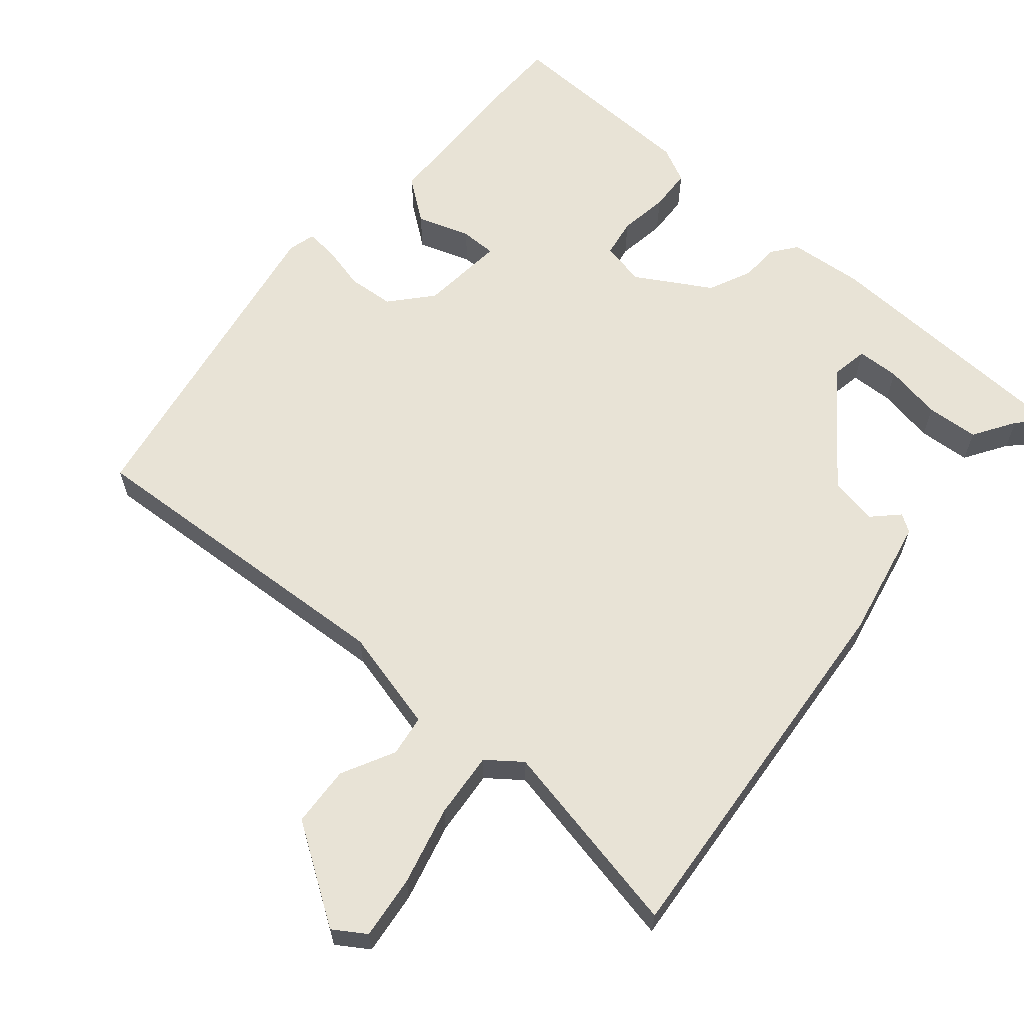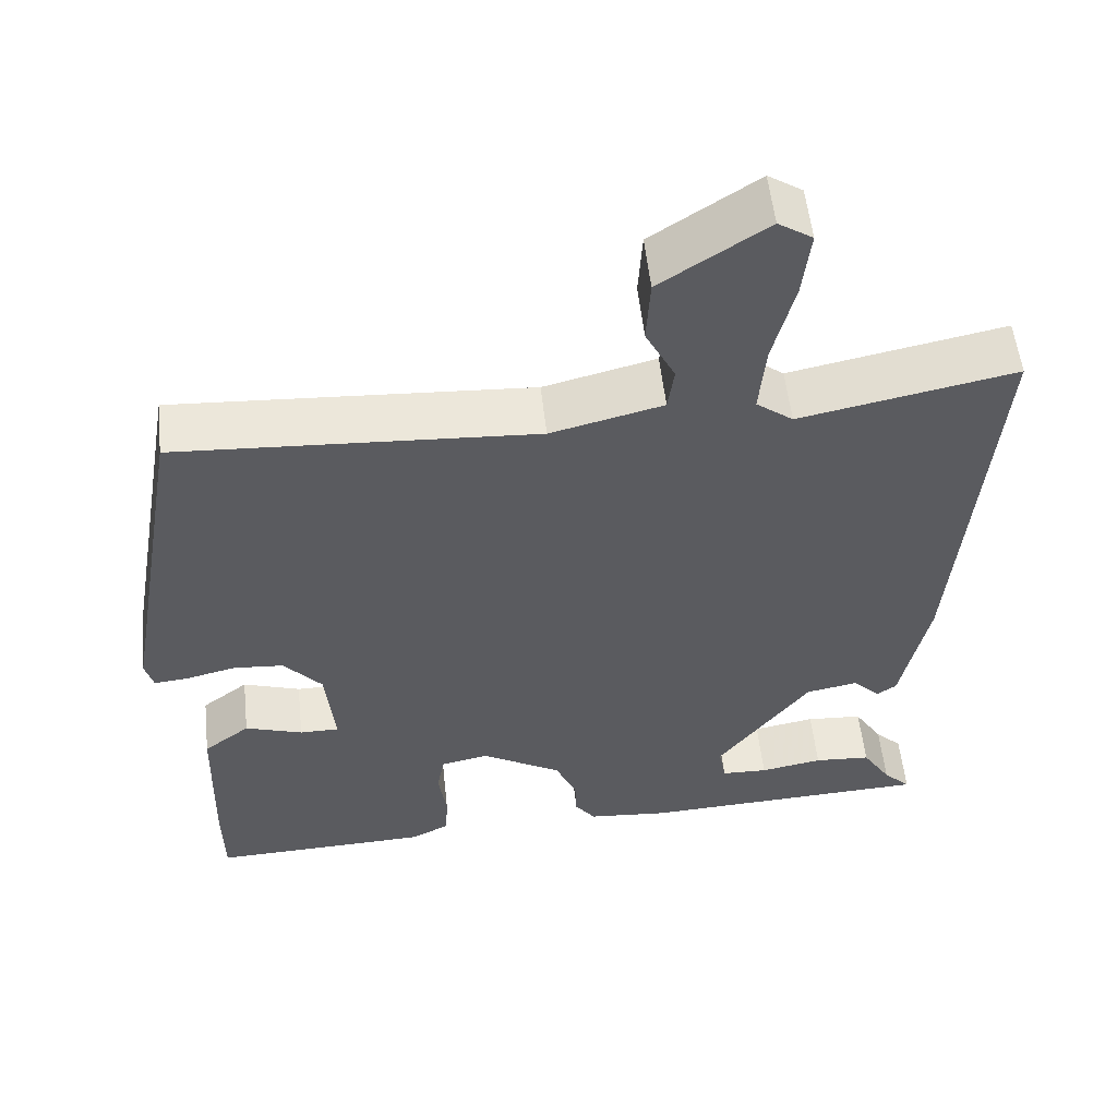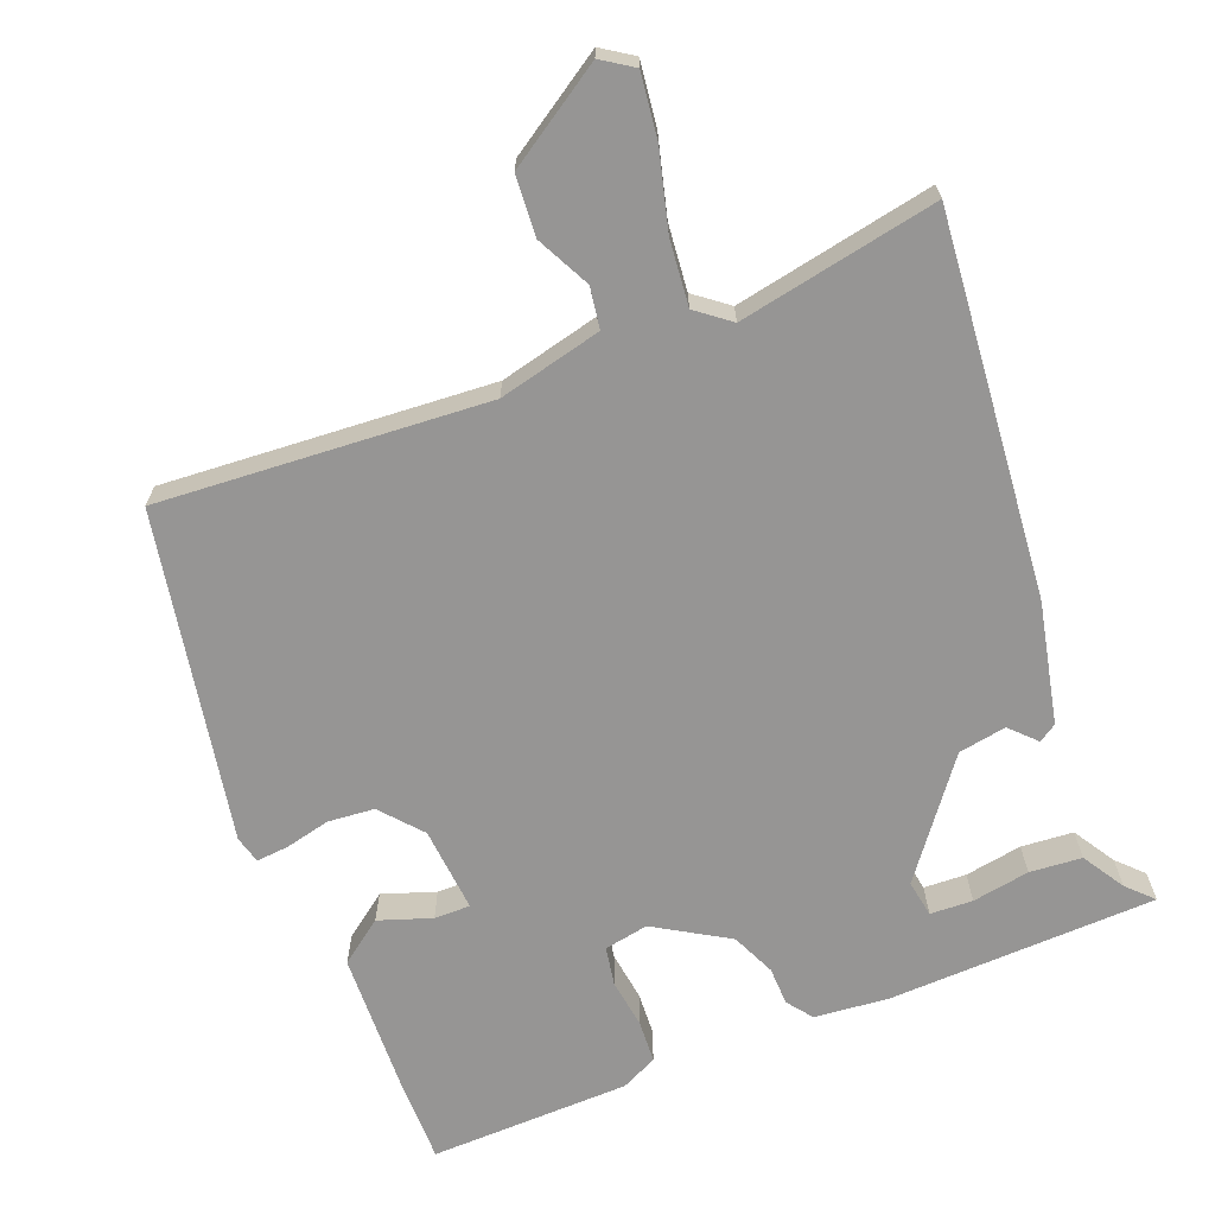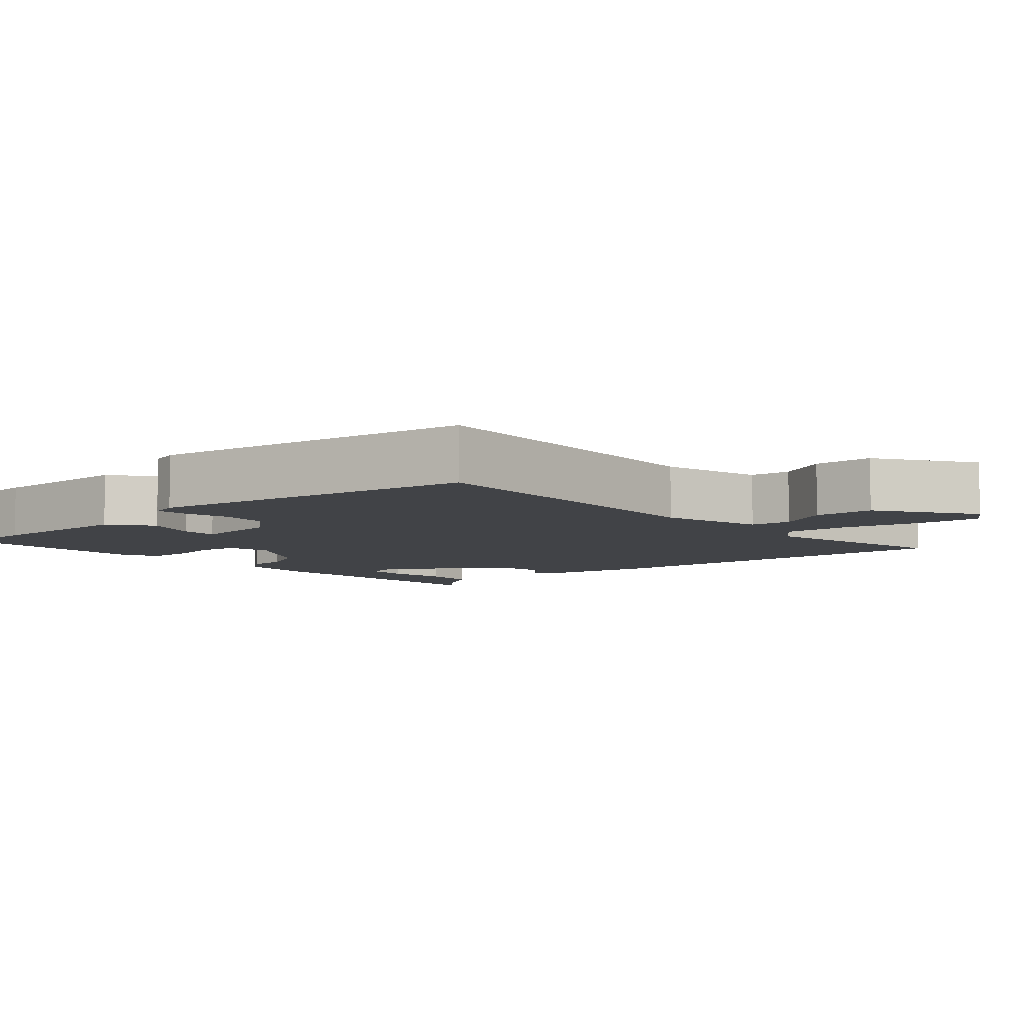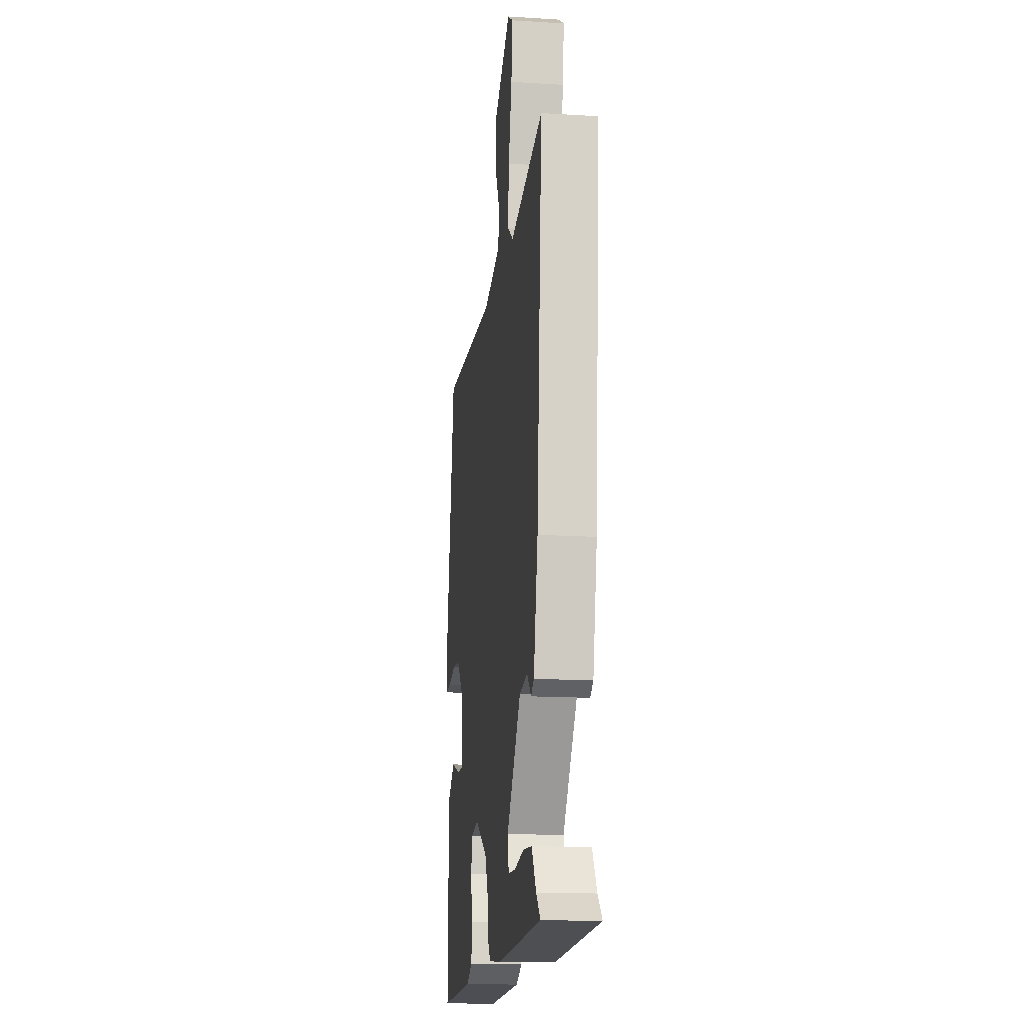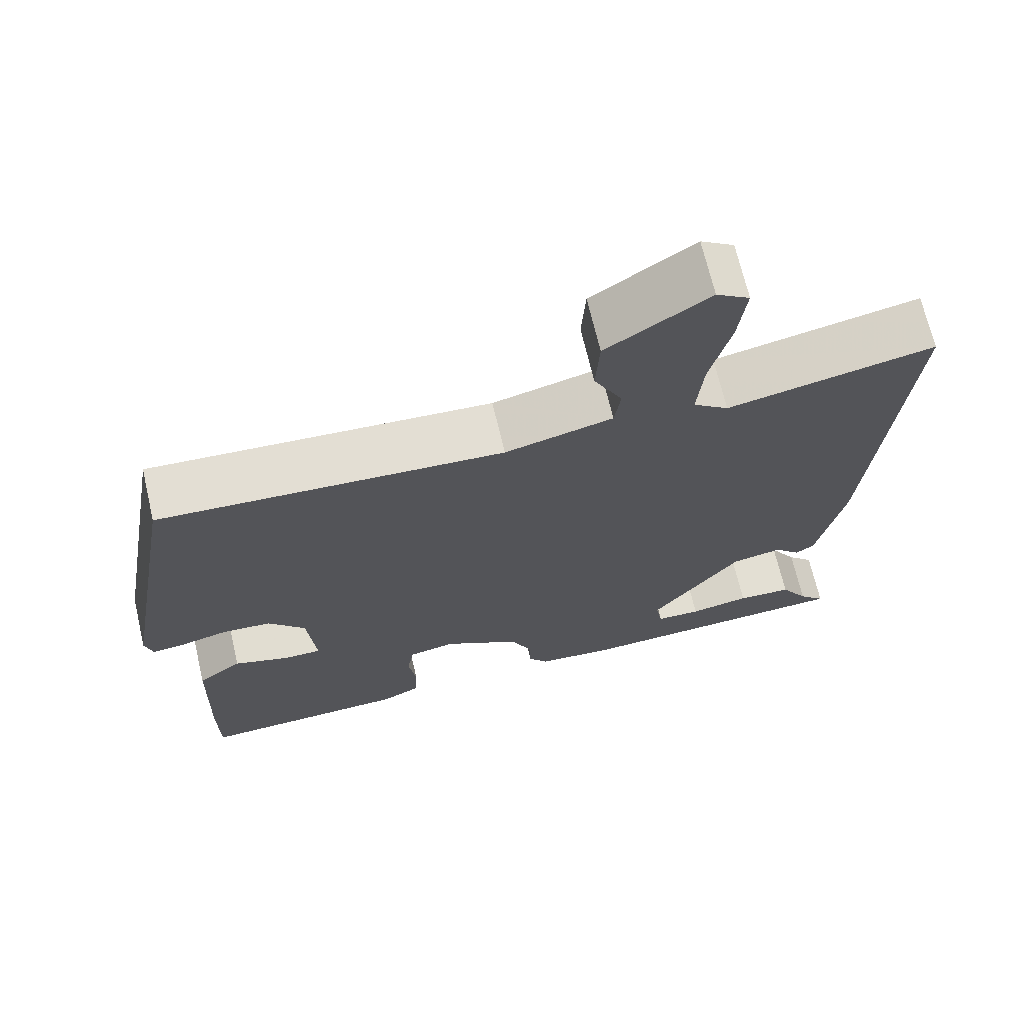
<metadata>
{"format":"obj","ext":"obj","renderer":"f3d","projection":"perspective","resolution":1024,"background":"white","views":[{"elev":62.5,"azim":40.4,"up":"+Y"},{"elev":55.1,"azim":-6.2,"up":"+Z"},{"elev":-67.5,"azim":21.0,"up":"+Y"},{"elev":-7.1,"azim":-47.8,"up":"+Y"},{"elev":-15.6,"azim":82.6,"up":"+Z"},{"elev":68.9,"azim":-13.2,"up":"+Z"}]}
</metadata>
<code>
v -0.464 0.07 0.503
v -0.017 0.07 0.476
v 0.123 0.07 0.511
v 0.131 0.07 0.567
v 0.094 0.07 0.639
v 0.099 0.07 0.721
v 0.231 0.07 0.808
v 0.274 0.07 0.78
v 0.264 0.07 0.694
v 0.237 0.07 0.587
v 0.229 0.07 0.498
v 0.275 0.07 0.463
v 0.544 0.07 0.517
v 0.501 0.07 0.001
v 0.467 0.07 -0.163
v 0.443 0.07 -0.179
v 0.409 0.07 -0.145
v 0.344 0.07 -0.157
v 0.229 0.07 -0.311
v 0.238 0.07 -0.361
v 0.296 0.07 -0.363
v 0.374 0.07 -0.349
v 0.445 0.07 -0.354
v 0.481 0.07 -0.411
v 0.515 0.07 -0.445
v 0.15 0.07 -0.461
v 0.049 0.07 -0.452
v 0.023 0.07 -0.418
v 0.021 0.07 -0.366
v -0.006 0.07 -0.307
v -0.106 0.07 -0.248
v -0.166 0.07 -0.26
v -0.175 0.07 -0.313
v -0.165 0.07 -0.38
v -0.168 0.07 -0.438
v -0.217 0.07 -0.462
v -0.49 0.07 -0.471
v -0.491 0.07 -0.363
v -0.485 0.07 -0.16
v -0.427 0.07 -0.116
v -0.355 0.07 -0.14
v -0.306 0.07 -0.14
v -0.317 0.07 -0.024
v -0.365 0.07 0.031
v -0.428 0.07 0.036
v -0.49 0.07 0.021
v -0.533 0.07 0.017
v -0.543 0.07 0.054
v -0.464 0 0.503
v -0.017 0 0.476
v 0.123 0 0.511
v 0.131 0 0.567
v 0.094 0 0.639
v 0.099 0 0.721
v 0.231 0 0.808
v 0.274 0 0.78
v 0.264 0 0.694
v 0.237 0 0.587
v 0.229 0 0.498
v 0.275 0 0.463
v 0.544 0 0.517
v 0.501 0 0.001
v 0.467 0 -0.163
v 0.443 0 -0.179
v 0.409 0 -0.145
v 0.344 0 -0.157
v 0.229 0 -0.311
v 0.238 0 -0.361
v 0.296 0 -0.363
v 0.374 0 -0.349
v 0.445 0 -0.354
v 0.481 0 -0.411
v 0.515 0 -0.445
v 0.15 0 -0.461
v 0.049 0 -0.452
v 0.023 0 -0.418
v 0.021 0 -0.366
v -0.006 0 -0.307
v -0.106 0 -0.248
v -0.166 0 -0.26
v -0.175 0 -0.313
v -0.165 0 -0.38
v -0.168 0 -0.438
v -0.217 0 -0.462
v -0.49 0 -0.471
v -0.491 0 -0.363
v -0.485 0 -0.16
v -0.427 0 -0.116
v -0.355 0 -0.14
v -0.306 0 -0.14
v -0.317 0 -0.024
v -0.365 0 0.031
v -0.428 0 0.036
v -0.49 0 0.021
v -0.533 0 0.017
v -0.543 0 0.054
f 45 46 47 48
f 44 45 48 1
f 43 44 1 2
f 42 43 2 3
f 38 39 40 41
f 38 41 42
f 37 38 42
f 33 34 35 36
f 32 33 36 37
f 26 27 28 29
f 24 25 26 29
f 21 22 23 24
f 20 21 24 29
f 19 20 29 30
f 14 15 16 17
f 12 13 14 17
f 11 12 17 18
f 7 8 9 10
f 7 10 11
f 4 5 6 7
f 3 4 7 11
f 32 37 42 3
f 18 19 30 31
f 18 31 32
f 3 11 18 32
f 96 95 94 93
f 49 96 93 92
f 50 49 92 91
f 51 50 91 90
f 89 88 87 86
f 90 89 86
f 90 86 85
f 84 83 82 81
f 85 84 81 80
f 77 76 75 74
f 77 74 73 72
f 72 71 70 69
f 77 72 69 68
f 78 77 68 67
f 65 64 63 62
f 65 62 61 60
f 66 65 60 59
f 58 57 56 55
f 59 58 55
f 55 54 53 52
f 59 55 52 51
f 51 90 85 80
f 79 78 67 66
f 80 79 66
f 80 66 59 51
f 1 49 50 2
f 2 50 51 3
f 3 51 52 4
f 4 52 53 5
f 5 53 54 6
f 6 54 55 7
f 7 55 56 8
f 8 56 57 9
f 9 57 58 10
f 10 58 59 11
f 11 59 60 12
f 12 60 61 13
f 13 61 62 14
f 14 62 63 15
f 15 63 64 16
f 16 64 65 17
f 17 65 66 18
f 18 66 67 19
f 19 67 68 20
f 20 68 69 21
f 21 69 70 22
f 22 70 71 23
f 23 71 72 24
f 24 72 73 25
f 25 73 74 26
f 26 74 75 27
f 27 75 76 28
f 28 76 77 29
f 29 77 78 30
f 30 78 79 31
f 31 79 80 32
f 32 80 81 33
f 33 81 82 34
f 34 82 83 35
f 35 83 84 36
f 36 84 85 37
f 37 85 86 38
f 38 86 87 39
f 39 87 88 40
f 40 88 89 41
f 41 89 90 42
f 42 90 91 43
f 43 91 92 44
f 44 92 93 45
f 45 93 94 46
f 46 94 95 47
f 47 95 96 48
f 48 96 49 1

</code>
